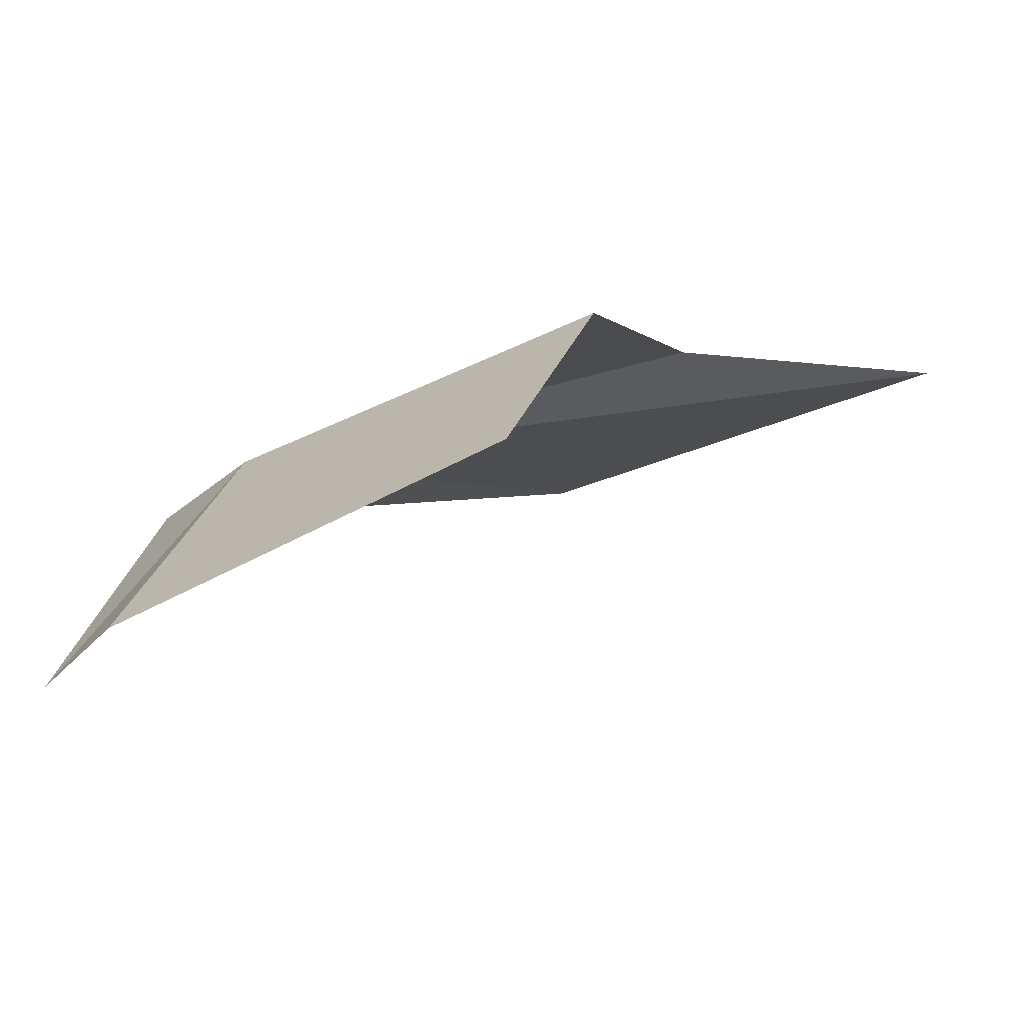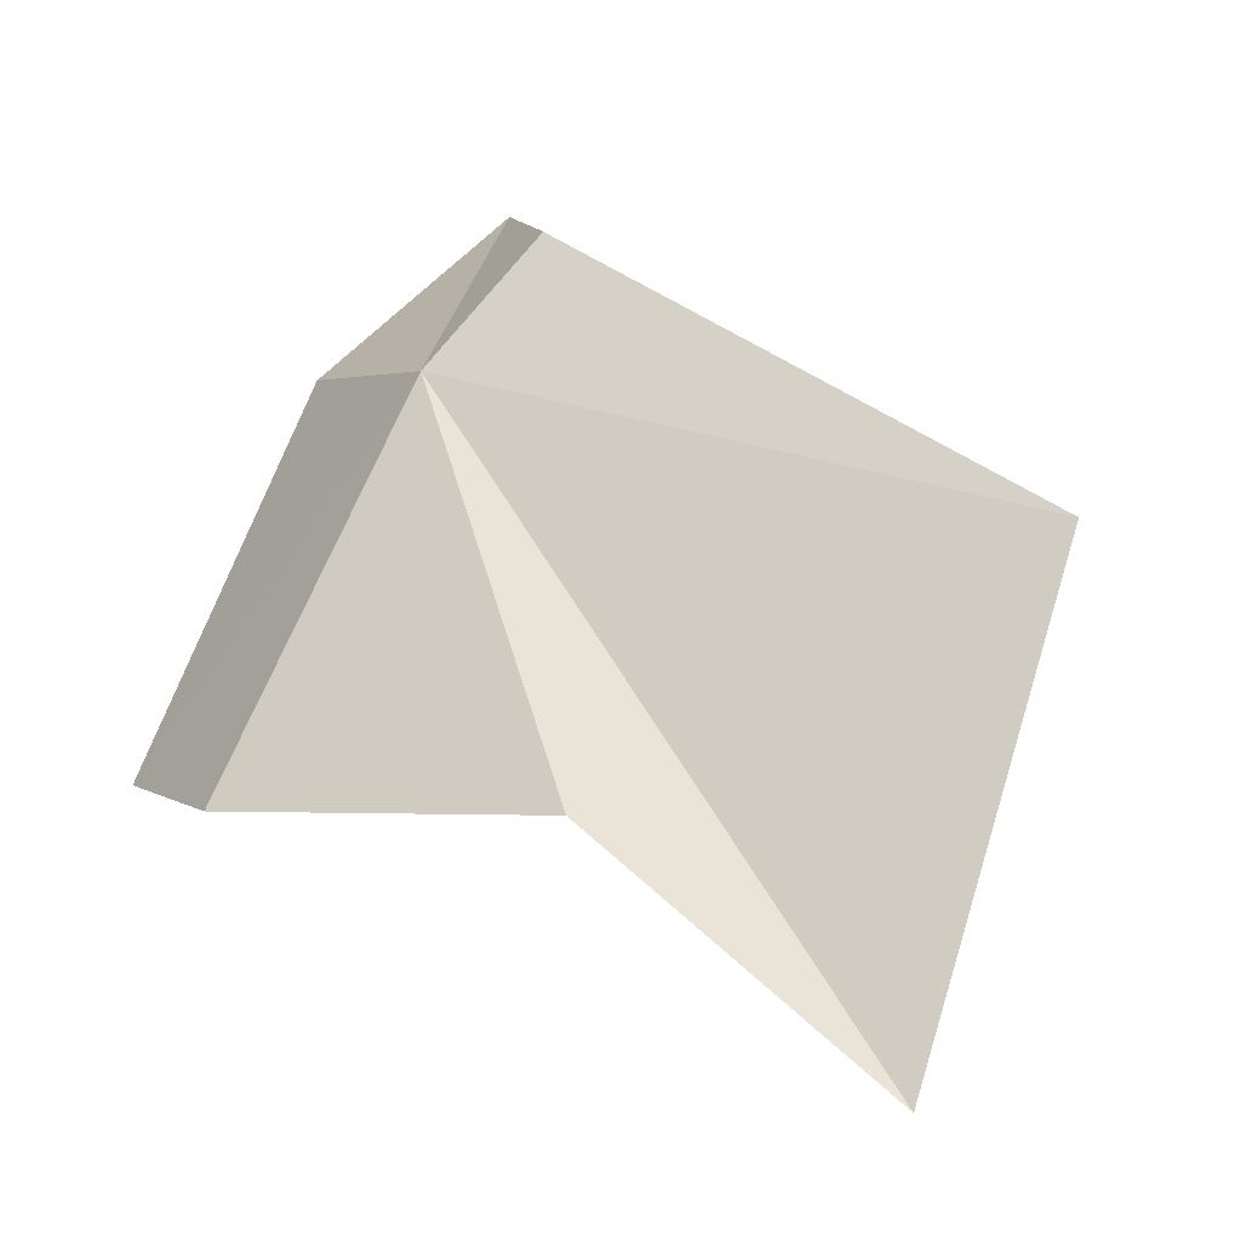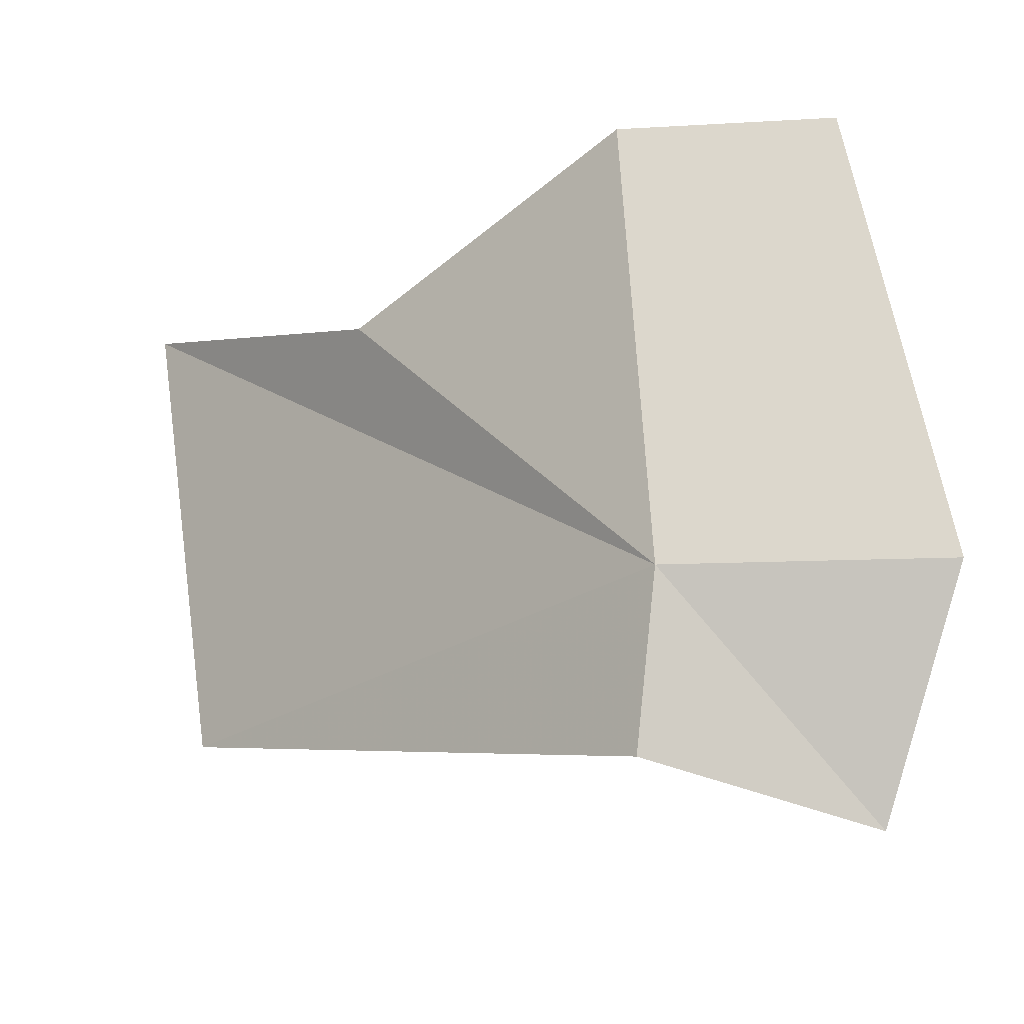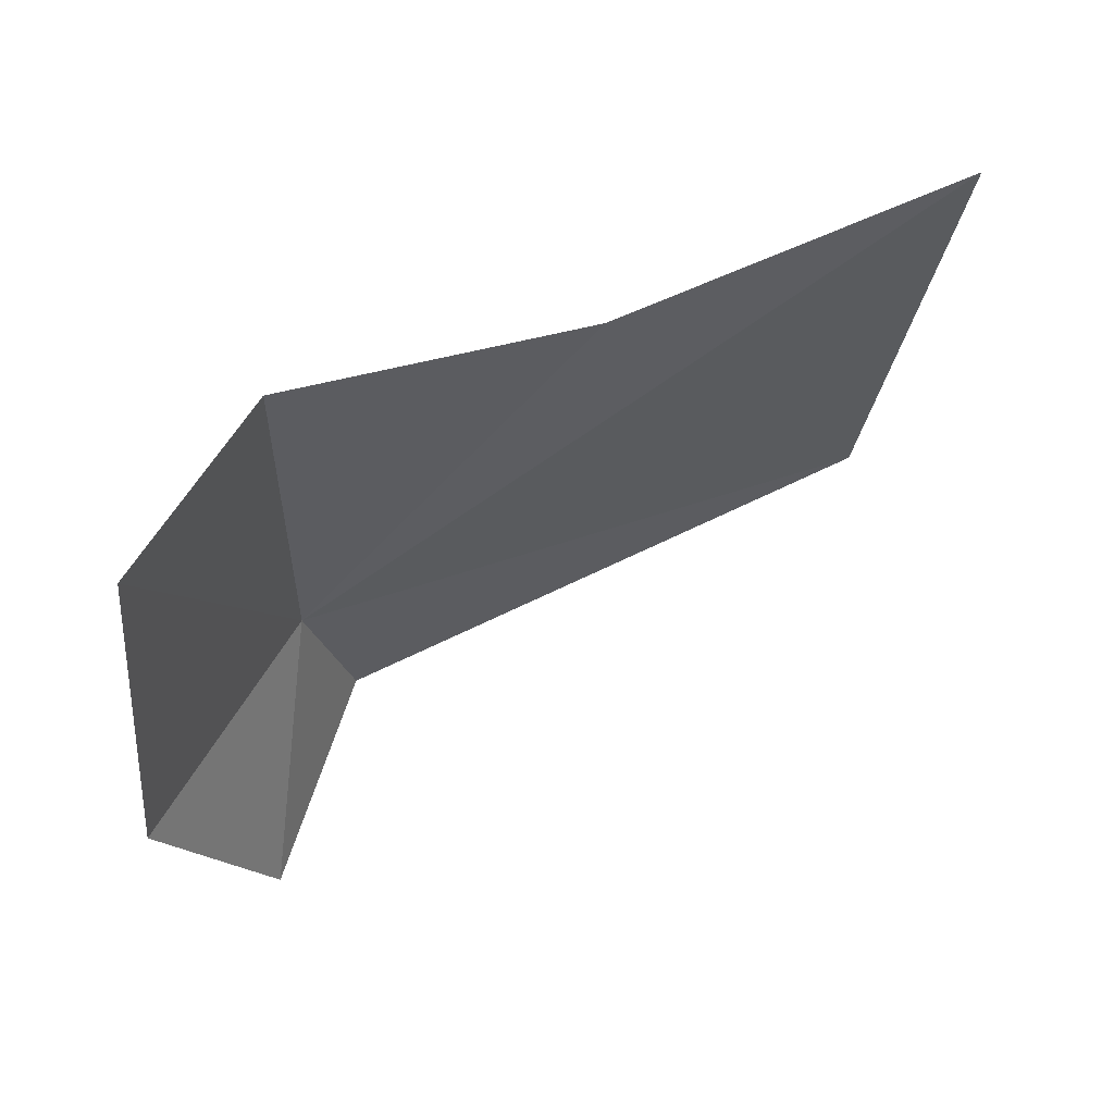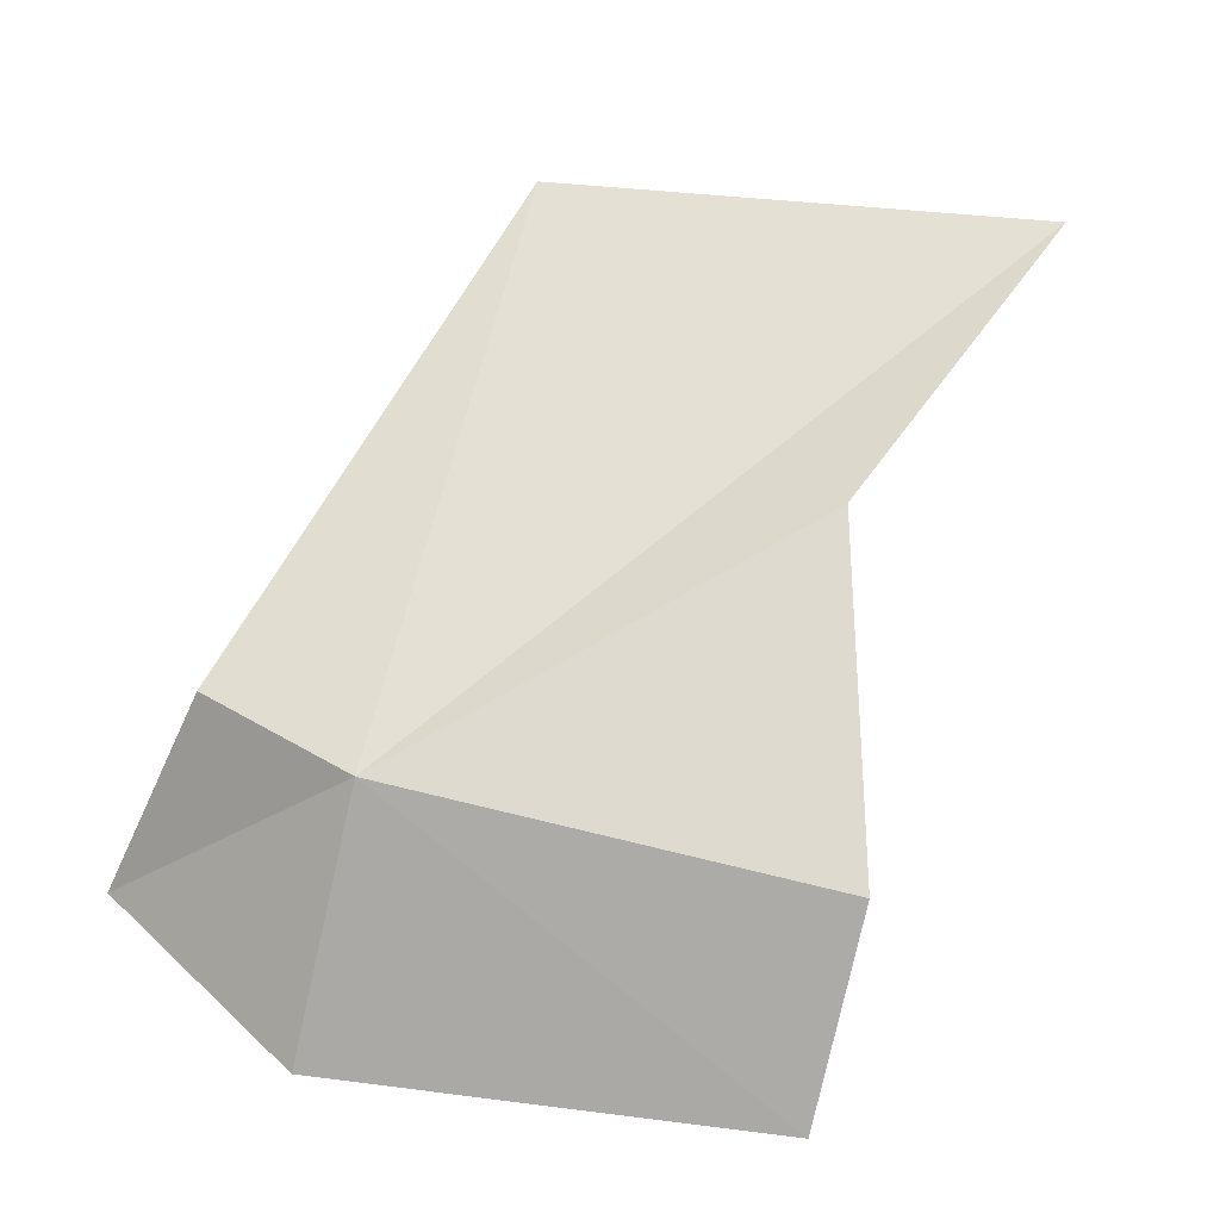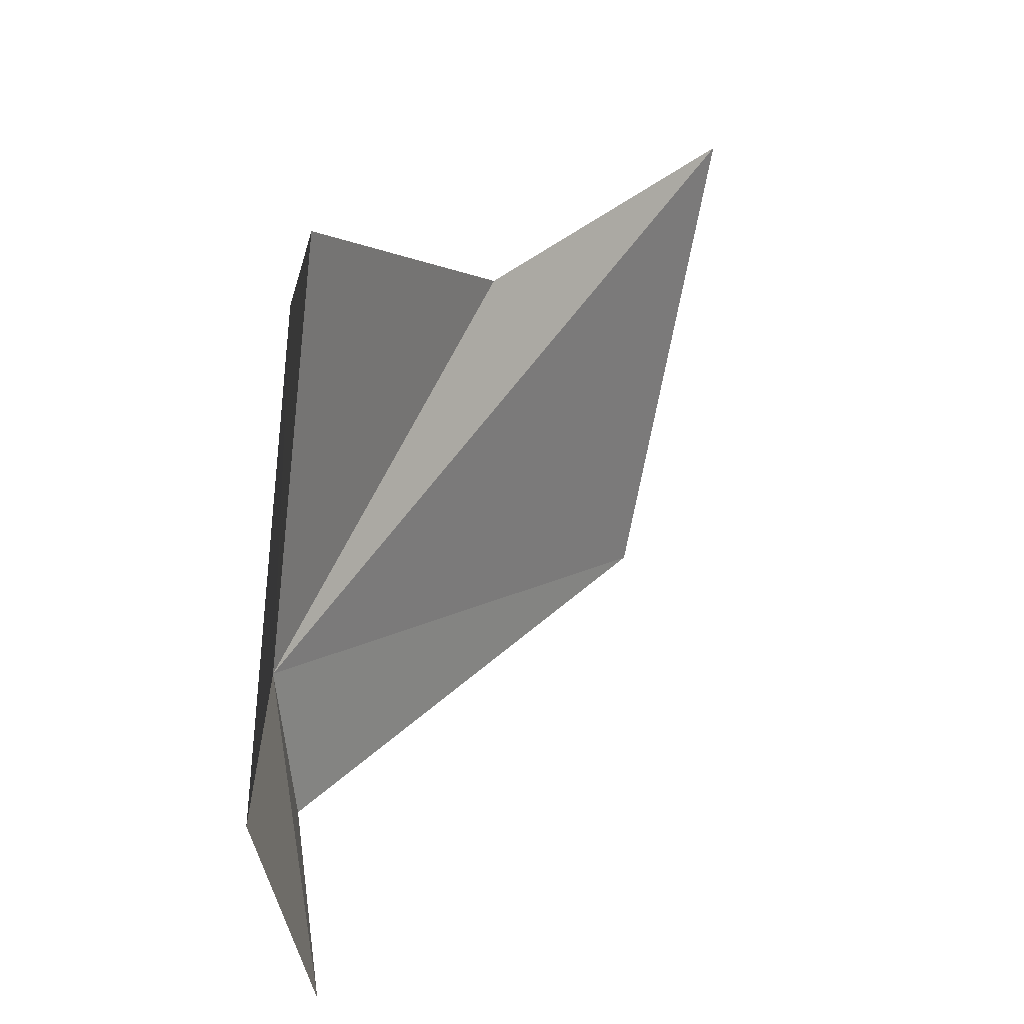
<metadata>
{"format":"obj","ext":"obj","renderer":"f3d","projection":"perspective","resolution":1024,"background":"white","views":[{"elev":-27.9,"azim":-43.6,"up":"+Y"},{"elev":75.7,"azim":31.9,"up":"+Y"},{"elev":-12.6,"azim":-116.8,"up":"+Z"},{"elev":-27.6,"azim":6.6,"up":"+Y"},{"elev":41.9,"azim":-64.2,"up":"+Y"},{"elev":24.9,"azim":-32.3,"up":"+Z"}]}
</metadata>
<code>
v 11.75 54.76 -9.966
v 11.11 53.73 -9.957
v 11.46 53.89 -11.01
v 11.85 54.8 -10.72
v 14.3 55.75 -10.48
v 14.85 55.83 -8.354
v 11.52 53.97 -8
v 12.02 54.76 -8.016
v 13.29 55.41 -8.65
f 1 2 3
f 1 3 4
f 1 5 6
f 1 7 2
f 1 8 7
f 1 9 8
f 1 6 9
f 1 4 5

</code>
